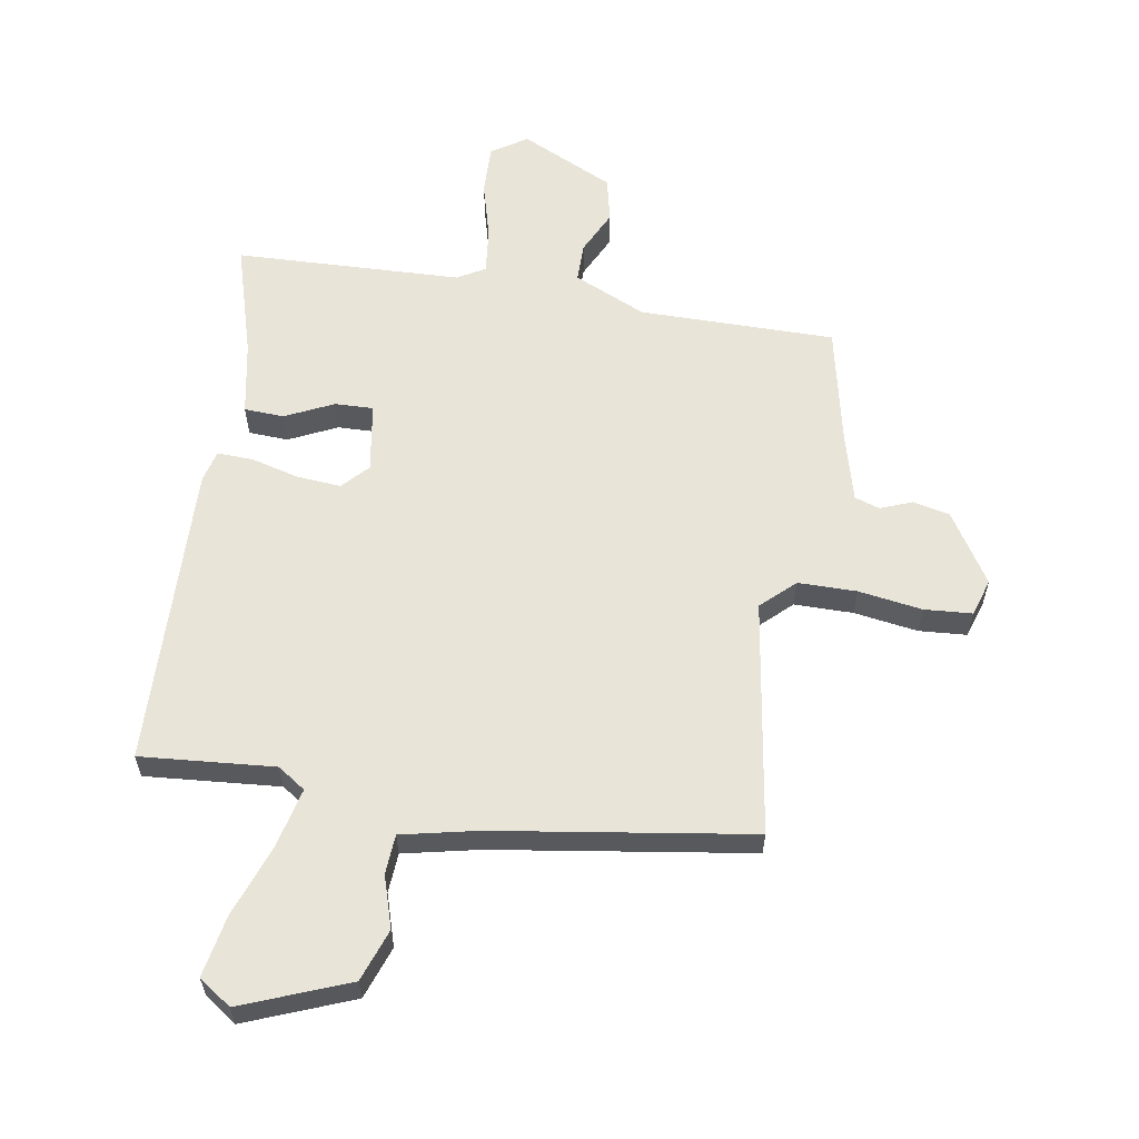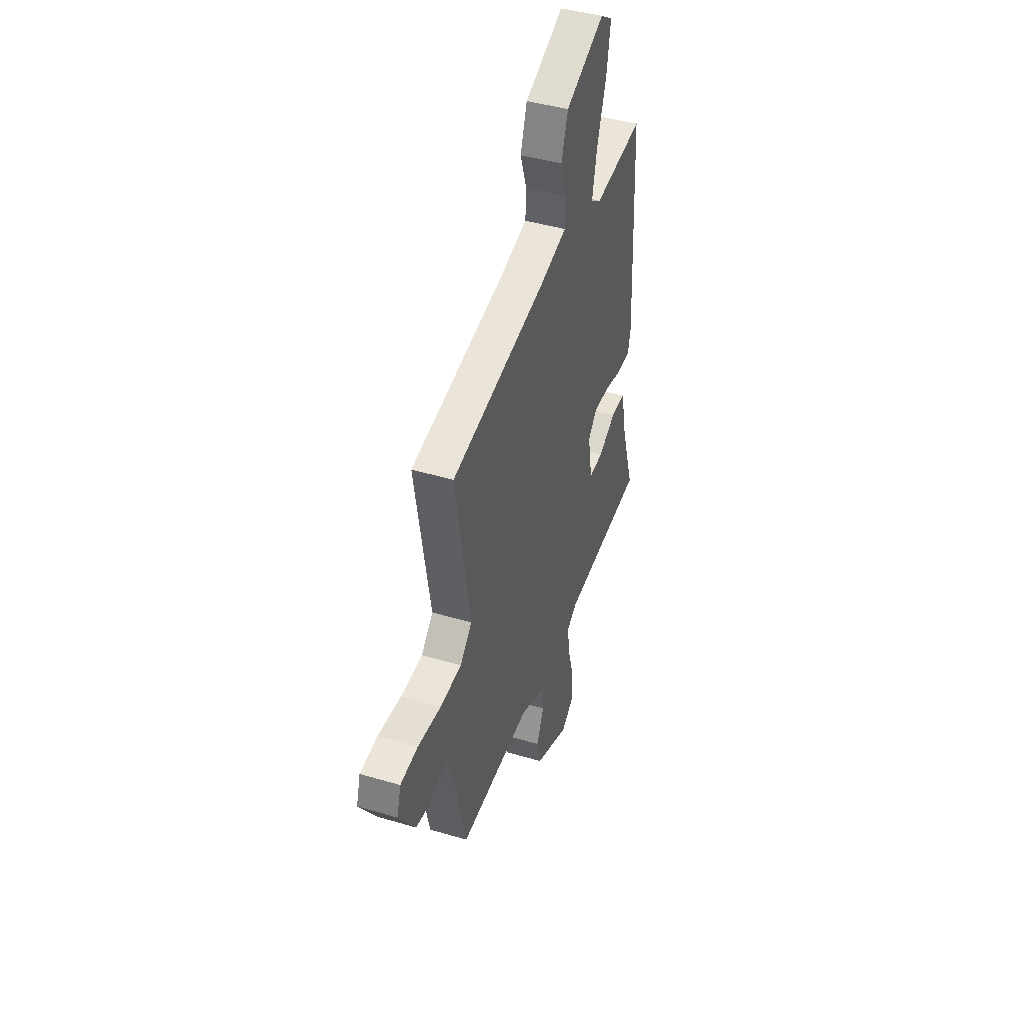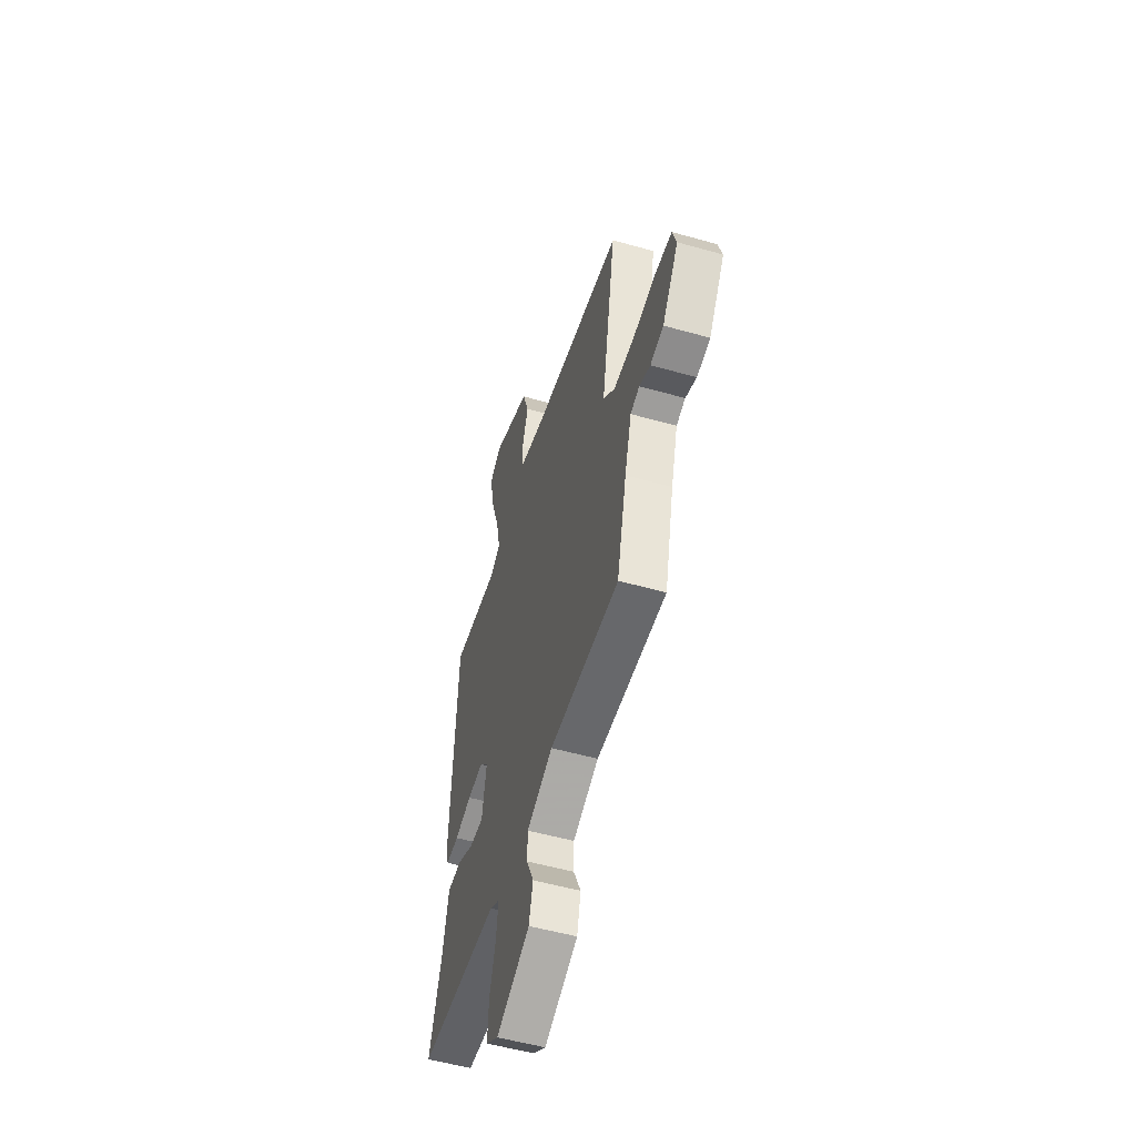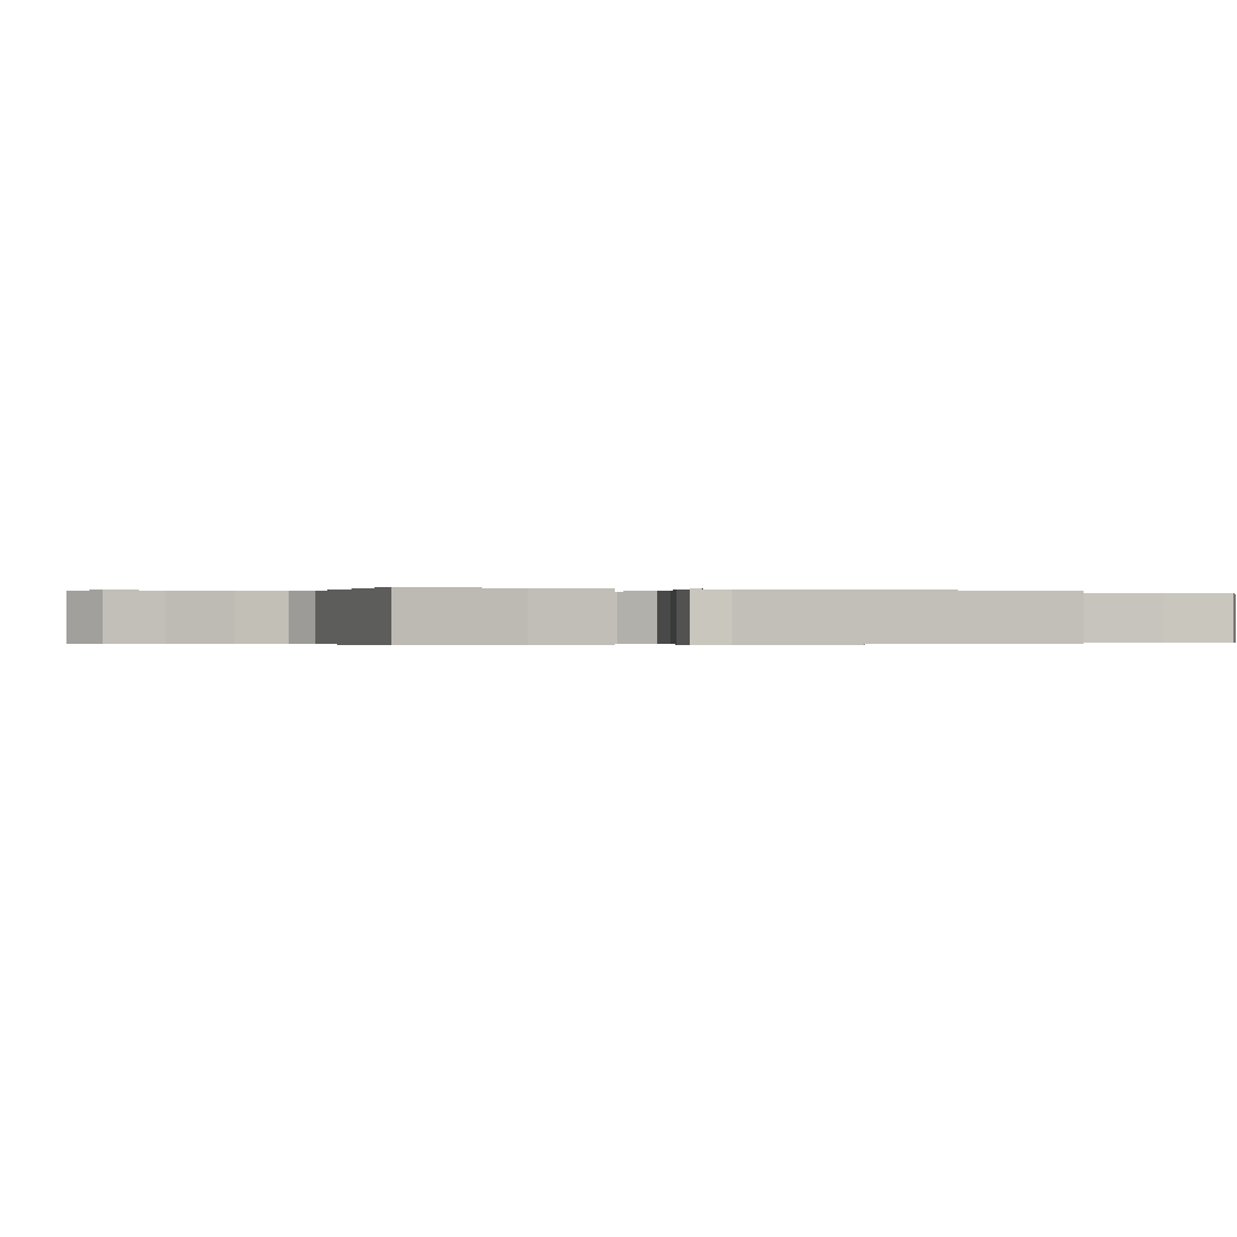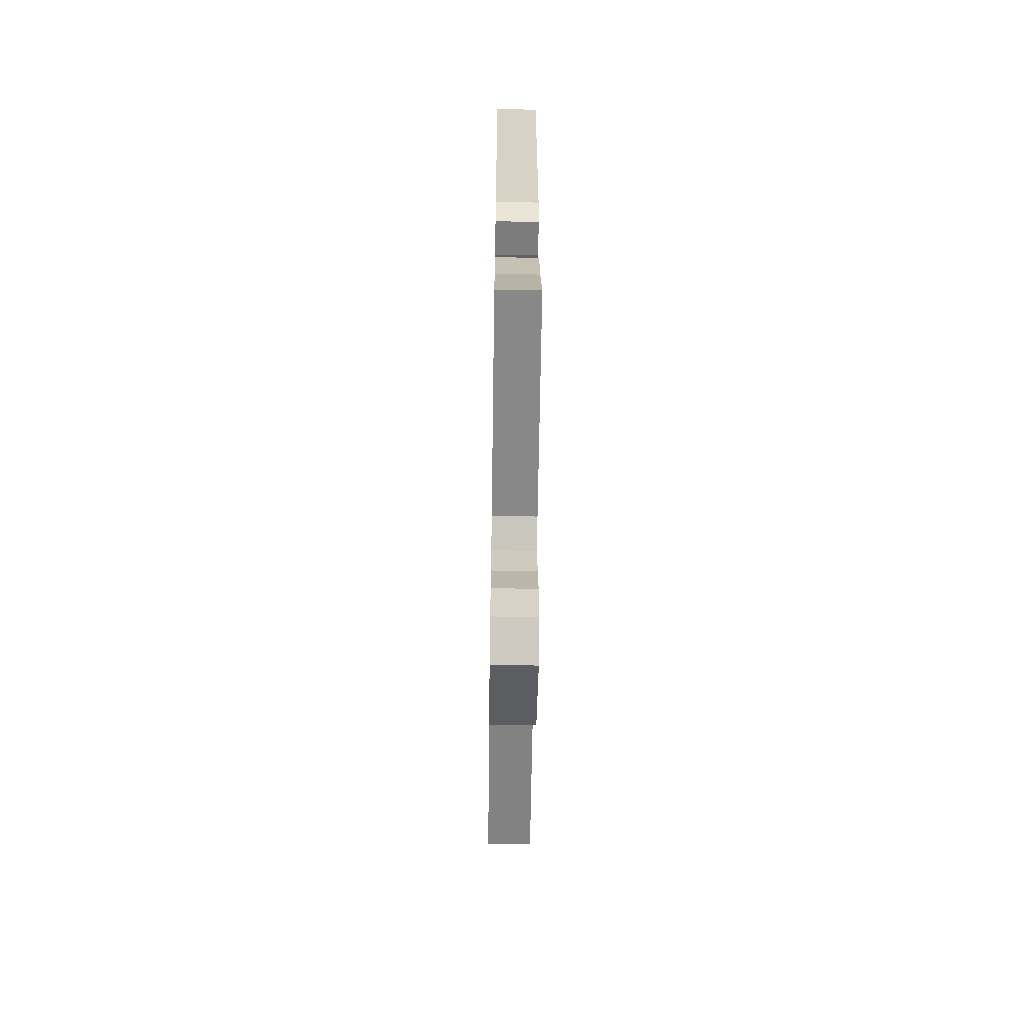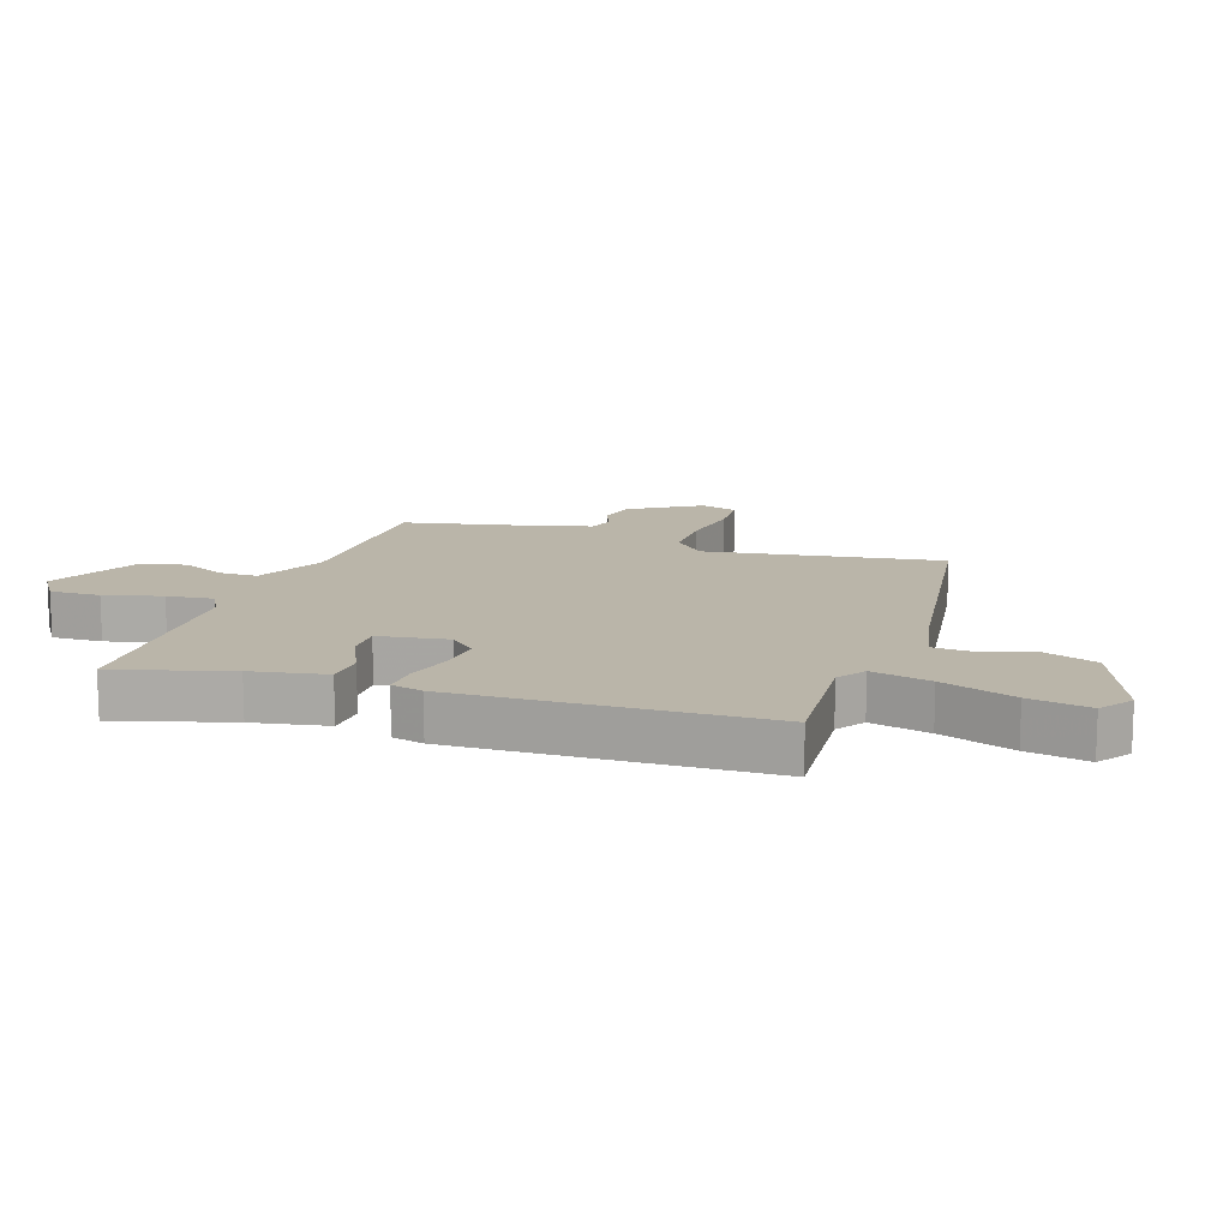
<metadata>
{"format":"obj","ext":"obj","renderer":"f3d","projection":"perspective","resolution":1024,"background":"white","views":[{"elev":60.0,"azim":10.4,"up":"+Y"},{"elev":43.6,"azim":109.3,"up":"+Z"},{"elev":-53.4,"azim":73.2,"up":"+Z"},{"elev":-0.2,"azim":-107.2,"up":"+Y"},{"elev":-59.8,"azim":-90.8,"up":"+Z"},{"elev":13.6,"azim":-70.1,"up":"+Y"}]}
</metadata>
<code>
v 0.497 0.07 -0.48
v 0.177 0.07 -0.474
v 0.058 0.07 -0.525
v 0.057 0.07 -0.589
v 0.09 0.07 -0.661
v 0.072 0.07 -0.734
v -0.082 0.07 -0.804
v -0.139 0.07 -0.765
v -0.135 0.07 -0.683
v -0.108 0.07 -0.59
v -0.098 0.07 -0.515
v -0.143 0.07 -0.488
v -0.513 0.07 -0.468
v -0.455 0.07 -0.284
v -0.43 0.07 -0.164
v -0.365 0.07 -0.162
v -0.287 0.07 -0.201
v -0.224 0.07 -0.204
v -0.204 0.07 -0.091
v -0.243 0.07 -0.048
v -0.316 0.07 -0.053
v -0.394 0.07 -0.072
v -0.453 0.07 -0.073
v -0.465 0.07 -0.021
v -0.441 0.07 0.478
v -0.222 0.07 0.456
v -0.176 0.07 0.486
v -0.197 0.07 0.583
v -0.238 0.07 0.704
v -0.255 0.07 0.804
v -0.201 0.07 0.84
v -0.028 0.07 0.768
v 0.001 0.07 0.682
v -0.027 0.07 0.598
v -0.024 0.07 0.533
v 0.098 0.07 0.504
v 0.517 0.07 0.433
v 0.451 0.07 0.049
v 0.504 0.07 -0.003
v 0.6 0.07 -0.005
v 0.705 0.07 0.009
v 0.783 0.07 0.002
v 0.801 0.07 -0.059
v 0.727 0.07 -0.172
v 0.666 0.07 -0.184
v 0.615 0.07 -0.163
v 0.574 0.07 -0.176
v 0.542 0.07 -0.288
v 0.497 0 -0.48
v 0.177 0 -0.474
v 0.058 0 -0.525
v 0.057 0 -0.589
v 0.09 0 -0.661
v 0.072 0 -0.734
v -0.082 0 -0.804
v -0.139 0 -0.765
v -0.135 0 -0.683
v -0.108 0 -0.59
v -0.098 0 -0.515
v -0.143 0 -0.488
v -0.513 0 -0.468
v -0.455 0 -0.284
v -0.43 0 -0.164
v -0.365 0 -0.162
v -0.287 0 -0.201
v -0.224 0 -0.204
v -0.204 0 -0.091
v -0.243 0 -0.048
v -0.316 0 -0.053
v -0.394 0 -0.072
v -0.453 0 -0.073
v -0.465 0 -0.021
v -0.441 0 0.478
v -0.222 0 0.456
v -0.176 0 0.486
v -0.197 0 0.583
v -0.238 0 0.704
v -0.255 0 0.804
v -0.201 0 0.84
v -0.028 0 0.768
v 0.001 0 0.682
v -0.027 0 0.598
v -0.024 0 0.533
v 0.098 0 0.504
v 0.517 0 0.433
v 0.451 0 0.049
v 0.504 0 -0.003
v 0.6 0 -0.005
v 0.705 0 0.009
v 0.783 0 0.002
v 0.801 0 -0.059
v 0.727 0 -0.172
v 0.666 0 -0.184
v 0.615 0 -0.163
v 0.574 0 -0.176
v 0.542 0 -0.288
f 44 45 46
f 43 44 46
f 42 43 46
f 41 42 46
f 40 41 46
f 39 40 46 47
f 38 39 47 48
f 36 37 38
f 48 1 2
f 38 48 2
f 36 38 2
f 35 36 2
f 32 33 34
f 31 32 34
f 30 31 34
f 29 30 34
f 28 29 34
f 27 28 34 35
f 24 25 26
f 23 24 26
f 22 23 26
f 21 22 26
f 26 27 35
f 21 26 35
f 20 21 35
f 14 15 16 17
f 14 17 18
f 13 14 18
f 12 13 18
f 11 12 18 19
f 8 9 10
f 7 8 10
f 6 7 10
f 5 6 10
f 4 5 10
f 3 4 10 11
f 2 3 11 19
f 2 19 20 35
f 94 93 92
f 94 92 91
f 94 91 90
f 94 90 89
f 94 89 88
f 95 94 88 87
f 96 95 87 86
f 86 85 84
f 50 49 96
f 50 96 86
f 50 86 84
f 50 84 83
f 82 81 80
f 82 80 79
f 82 79 78
f 82 78 77
f 82 77 76
f 83 82 76 75
f 74 73 72
f 74 72 71
f 74 71 70
f 74 70 69
f 83 75 74
f 83 74 69
f 83 69 68
f 65 64 63 62
f 66 65 62
f 66 62 61
f 66 61 60
f 67 66 60 59
f 58 57 56
f 58 56 55
f 58 55 54
f 58 54 53
f 58 53 52
f 59 58 52 51
f 67 59 51 50
f 83 68 67 50
f 1 49 50 2
f 2 50 51 3
f 3 51 52 4
f 4 52 53 5
f 5 53 54 6
f 6 54 55 7
f 7 55 56 8
f 8 56 57 9
f 9 57 58 10
f 10 58 59 11
f 11 59 60 12
f 12 60 61 13
f 13 61 62 14
f 14 62 63 15
f 15 63 64 16
f 16 64 65 17
f 17 65 66 18
f 18 66 67 19
f 19 67 68 20
f 20 68 69 21
f 21 69 70 22
f 22 70 71 23
f 23 71 72 24
f 24 72 73 25
f 25 73 74 26
f 26 74 75 27
f 27 75 76 28
f 28 76 77 29
f 29 77 78 30
f 30 78 79 31
f 31 79 80 32
f 32 80 81 33
f 33 81 82 34
f 34 82 83 35
f 35 83 84 36
f 36 84 85 37
f 37 85 86 38
f 38 86 87 39
f 39 87 88 40
f 40 88 89 41
f 41 89 90 42
f 42 90 91 43
f 43 91 92 44
f 44 92 93 45
f 45 93 94 46
f 46 94 95 47
f 47 95 96 48
f 48 96 49 1

</code>
